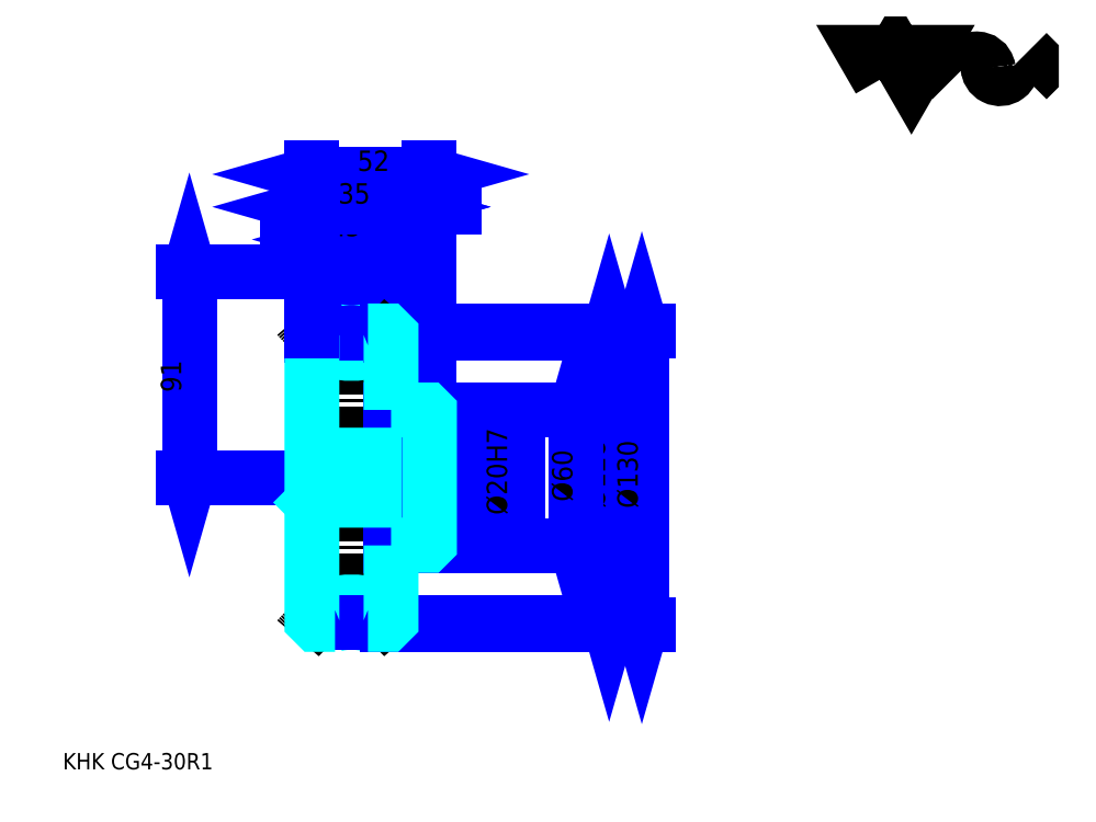
<metadata>
{"format":"dxf","ext":"dxf","renderer":"ezdxf+matplotlib","layout":"modelspace","background":"white","min_lineweight":24,"dpi":150}
</metadata>
<code>
0
SECTION
2
ENTITIES
0
TEXT
8
0
10
18.06
20
19.87
40
7.226
41
1
1
KHK CG4-30R1
7
KANJI
50
0
51
0
0
TEXT
8
0
10
18.06
20
9.032
40
7.226
41
1
1

7
KANJI
50
0
51
0
0
TEXT
8
0
10
18.06
20
325.2
40
8.129
41
1
1

7
KANJI
50
0
51
0
0
POLYLINE
8
0
66
     1
70
     2
0
VERTEX
8
0
10
379.4
20
325.2
0
VERTEX
8
0
10
372.3
20
337.4
0
VERTEX
8
0
10
400.5
20
337.4
0
VERTEX
8
0
10
393.4
20
325.2
0
VERTEX
8
0
10
386.4
20
337.4
0
VERTEX
8
0
10
379.4
20
325.2
0
SEQEND
0
ARC
8
0
10
422.2
20
329.2
40
5.284
50
10
51
180
0
ARC
8
0
10
432.6
20
331
40
5.284
50
180
51
10
0
POLYLINE
8
0
66
     1
70
     2
0
VERTEX
8
0
10
411.3
20
337.4
0
VERTEX
8
0
10
409.4
20
335.5
0
VERTEX
8
0
10
409.4
20
327
0
VERTEX
8
0
10
411.3
20
325.2
0
SEQEND
0
POLYLINE
8
0
66
     1
70
     2
0
VERTEX
8
0
10
444.6
20
337.4
0
VERTEX
8
0
10
446.5
20
335.5
0
VERTEX
8
0
10
446.5
20
327
0
VERTEX
8
0
10
444.6
20
325.2
0
SEQEND
0
LINE
8
DASHDOT
10
133.7
20
240
11
157.8
21
240
0
LINE
8
DASHDOT
10
145.8
20
245.5
11
145.8
21
78.61
0
LINE
8
0
10
259.7
20
213
11
259.7
21
85.03
0
POLYLINE
8
0
66
     1
70
     2
0
VERTEX
8
0
10
261.5
20
206.7
0
VERTEX
8
0
10
259.7
20
213
0
VERTEX
8
0
10
257.9
20
206.7
0
SEQEND
0
POLYLINE
8
0
66
     1
70
     2
0
VERTEX
8
0
10
257.9
20
91.35
0
VERTEX
8
0
10
259.7
20
85.03
0
VERTEX
8
0
10
261.5
20
91.35
0
SEQEND
0
LINE
8
0
10
180.3
20
213
11
262.5
21
213
0
LINE
8
0
10
180.3
20
85.03
11
262.5
21
85.03
0
TEXT
8
0
10
257.9
20
135.5
40
9.032
41
1
1
%%c128
7
KANJI
50
90
51
0
0
LINE
8
0
10
274.2
20
214
11
274.2
21
84.03
0
POLYLINE
8
0
66
     1
70
     2
0
VERTEX
8
0
10
276
20
207.7
0
VERTEX
8
0
10
274.2
20
214
0
VERTEX
8
0
10
272.4
20
207.7
0
SEQEND
0
POLYLINE
8
0
66
     1
70
     2
0
VERTEX
8
0
10
272.4
20
90.35
0
VERTEX
8
0
10
274.2
20
84.03
0
VERTEX
8
0
10
276
20
90.35
0
SEQEND
0
LINE
8
0
10
180.3
20
214
11
276.9
21
214
0
LINE
8
0
10
180.3
20
84.03
11
276.9
21
84.03
0
TEXT
8
0
10
272.4
20
135.5
40
9.032
41
1
1
%%c130
7
KANJI
50
90
51
0
0
LINE
8
0
10
74.06
20
149
11
74.06
21
240
0
POLYLINE
8
0
66
     1
70
     2
0
VERTEX
8
0
10
72.26
20
155.4
0
VERTEX
8
0
10
74.06
20
149
0
VERTEX
8
0
10
75.87
20
155.4
0
SEQEND
0
POLYLINE
8
0
66
     1
70
     2
0
VERTEX
8
0
10
75.87
20
233.7
0
VERTEX
8
0
10
74.06
20
240
0
VERTEX
8
0
10
72.26
20
233.7
0
SEQEND
0
LINE
8
0
10
128.3
20
149
11
71.35
21
149
0
LINE
8
0
10
133.7
20
240
11
71.35
21
240
0
TEXT
8
0
10
70.45
20
186.9
40
9.032
41
1
1
91
7
KANJI
50
90
51
0
0
LINE
8
0
10
191.1
20
268.9
11
152.4
21
268.9
0
POLYLINE
8
0
66
     1
70
     2
0
VERTEX
8
0
10
156.9
20
267.1
0
VERTEX
8
0
10
163.3
20
268.9
0
VERTEX
8
0
10
156.9
20
270.7
0
SEQEND
0
POLYLINE
8
0
66
     1
70
     2
0
VERTEX
8
0
10
186.6
20
270.7
0
VERTEX
8
0
10
180.3
20
268.9
0
VERTEX
8
0
10
186.6
20
267.1
0
SEQEND
0
LINE
8
0
10
163.3
20
214
11
163.3
21
271.6
0
TEXT
8
0
10
165.9
20
270.4
40
9.032
41
1
1
17
7
KANJI
50
0
51
0
0
LINE
8
0
10
156.6
20
254.5
11
117.4
21
254.5
0
POLYLINE
8
0
66
     1
70
     2
0
VERTEX
8
0
10
121.9
20
252.7
0
VERTEX
8
0
10
128.3
20
254.5
0
VERTEX
8
0
10
121.9
20
256.3
0
SEQEND
0
POLYLINE
8
0
66
     1
70
     2
0
VERTEX
8
0
10
152.1
20
256.3
0
VERTEX
8
0
10
145.8
20
254.5
0
VERTEX
8
0
10
152.1
20
252.7
0
SEQEND
0
LINE
8
0
10
145.8
20
214
11
145.8
21
257.2
0
TEXT
8
0
10
125.3
20
255.9
40
9.032
41
1
1
17.5
7
KANJI
50
0
51
0
0
ARC
8
DASHDOT
10
145.8
20
240
40
30.88
50
220
51
320
0
ARC
8
DASHDOT
10
145.8
20
58.03
40
30.88
50
40
51
140
0
ARC
8
0
10
145.8
20
240
40
36
50
240.9
51
299.1
0
ARC
8
0
10
145.8
20
58.03
40
36
50
60.91
51
119.1
0
ARC
8
0
10
145.8
20
240
40
27
50
254.4
51
285.6
0
ARC
8
0
10
145.8
20
58.03
40
27
50
74.36
51
105.6
0
LINE
8
DASHDOT
10
128.3
20
149
11
185.7
21
149
0
LINE
8
0
10
163.3
20
212.2
11
163.3
21
214
0
LINE
8
0
10
128.3
20
212.2
11
128.3
21
214
0
LINE
8
0
10
180.3
20
178
11
180.3
21
214
0
LINE
8
0
10
163.3
20
179
11
180.3
21
179
0
LINE
8
0
10
163.3
20
119
11
180.3
21
119
0
LINE
8
0
10
161.5
20
214
11
180.3
21
214
0
LINE
8
0
10
145.8
20
213
11
180.3
21
213
0
LINE
8
0
10
145.8
20
85.03
11
180.3
21
85.03
0
LINE
8
0
10
161.5
20
84.03
11
180.3
21
84.03
0
LINE
8
0
10
180.3
20
160
11
179.3
21
159
0
LINE
8
0
10
180.3
20
138
11
179.3
21
139
0
LINE
8
0
10
128.3
20
138
11
129.3
21
139
0
POLYLINE
8
0
66
     1
70
     2
0
VERTEX
8
0
10
138.5
20
214
0
VERTEX
8
0
10
130.1
20
214
0
VERTEX
8
0
10
128.3
20
212.2
0
VERTEX
8
0
10
128.3
20
138
0
SEQEND
0
POLYLINE
8
0
66
     1
70
     2
0
VERTEX
8
0
10
128.3
20
138
0
VERTEX
8
0
10
128.3
20
85.84
0
VERTEX
8
0
10
130.1
20
84.03
0
VERTEX
8
0
10
138.5
20
84.03
0
SEQEND
0
POLYLINE
8
0
66
     1
70
     2
0
VERTEX
8
0
10
128.3
20
160
0
VERTEX
8
0
10
129.3
20
159
0
VERTEX
8
0
10
129.3
20
139
0
VERTEX
8
0
10
179.3
20
139
0
VERTEX
8
0
10
179.3
20
159
0
VERTEX
8
0
10
129.3
20
159
0
SEQEND
0
LINE
8
0
10
128.3
20
283.4
11
180.3
21
283.4
0
POLYLINE
8
0
66
     1
70
     2
0
VERTEX
8
0
10
134.6
20
285.2
0
VERTEX
8
0
10
128.3
20
283.4
0
VERTEX
8
0
10
134.6
20
281.6
0
SEQEND
0
POLYLINE
8
0
66
     1
70
     2
0
VERTEX
8
0
10
173.9
20
281.6
0
VERTEX
8
0
10
180.3
20
283.4
0
VERTEX
8
0
10
173.9
20
285.2
0
SEQEND
0
LINE
8
0
10
128.3
20
214
11
128.3
21
286.1
0
LINE
8
0
10
180.3
20
214
11
180.3
21
286.1
0
TEXT
8
0
10
148.4
20
284.8
40
9.032
41
1
1
52
7
KANJI
50
0
51
0
0
LINE
8
0
10
128.3
20
268.9
11
163.3
21
268.9
0
POLYLINE
8
0
66
     1
70
     2
0
VERTEX
8
0
10
134.6
20
270.7
0
VERTEX
8
0
10
128.3
20
268.9
0
VERTEX
8
0
10
134.6
20
267.1
0
SEQEND
0
POLYLINE
8
0
66
     1
70
     2
0
VERTEX
8
0
10
156.9
20
267.1
0
VERTEX
8
0
10
163.3
20
268.9
0
VERTEX
8
0
10
156.9
20
270.7
0
SEQEND
0
TEXT
8
0
10
139.9
20
270.4
40
9.032
41
1
1
35
7
KANJI
50
0
51
0
0
LINE
8
0
10
245.3
20
179
11
245.3
21
119
0
POLYLINE
8
0
66
     1
70
     2
0
VERTEX
8
0
10
247.1
20
172.7
0
VERTEX
8
0
10
245.3
20
179
0
VERTEX
8
0
10
243.5
20
172.7
0
SEQEND
0
POLYLINE
8
0
66
     1
70
     2
0
VERTEX
8
0
10
243.5
20
125.4
0
VERTEX
8
0
10
245.3
20
119
0
VERTEX
8
0
10
247.1
20
125.4
0
SEQEND
0
LINE
8
0
10
180.3
20
179
11
248
21
179
0
LINE
8
0
10
180.3
20
119
11
248
21
119
0
TEXT
8
0
10
243.5
20
138.4
40
9.032
41
1
1
%%c60
7
KANJI
50
90
51
0
0
LINE
8
0
10
216.4
20
128.2
11
216.4
21
169.9
0
POLYLINE
8
0
66
     1
70
     2
0
VERTEX
8
0
10
214.6
20
165.4
0
VERTEX
8
0
10
216.4
20
159
0
VERTEX
8
0
10
218.2
20
165.4
0
SEQEND
0
POLYLINE
8
0
66
     1
70
     2
0
VERTEX
8
0
10
218.2
20
132.7
0
VERTEX
8
0
10
216.4
20
139
0
VERTEX
8
0
10
214.6
20
132.7
0
SEQEND
0
LINE
8
0
10
180.3
20
159
11
219.1
21
159
0
LINE
8
0
10
180.3
20
139
11
219.1
21
139
0
TEXT
8
0
10
214.6
20
132.5
40
9.032
41
1
1
%%c20H7
7
KANJI
50
90
51
0
0
POLYLINE
8
0
66
     1
70
     2
0
VERTEX
8
0
10
163.3
20
179
0
VERTEX
8
0
10
163.3
20
212.2
0
VERTEX
8
0
10
161.5
20
214
0
VERTEX
8
0
10
153
20
214
0
SEQEND
0
POLYLINE
8
0
66
     1
70
     2
0
VERTEX
8
0
10
153
20
84.03
0
VERTEX
8
0
10
161.5
20
84.03
0
VERTEX
8
0
10
163.3
20
85.84
0
VERTEX
8
0
10
163.3
20
119
0
SEQEND
0
POLYLINE
8
0
66
     1
70
     2
0
VERTEX
8
0
10
163.3
20
119
0
VERTEX
8
0
10
179.3
20
119
0
VERTEX
8
0
10
180.3
20
120
0
VERTEX
8
0
10
180.3
20
178
0
VERTEX
8
0
10
179.3
20
179
0
VERTEX
8
0
10
163.3
20
179
0
SEQEND
0
ENDSEC
0
EOF

</code>
